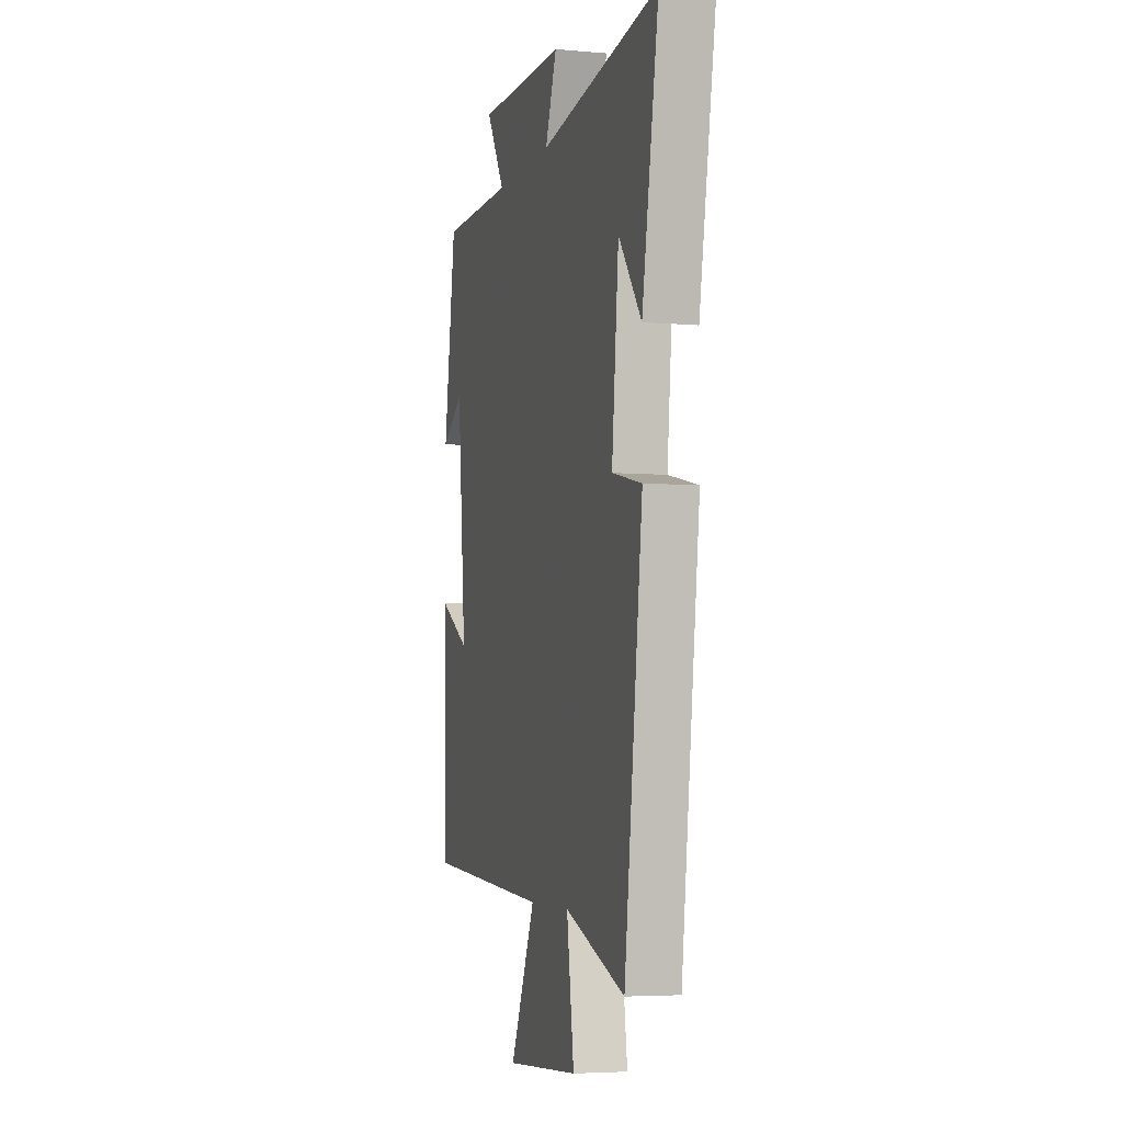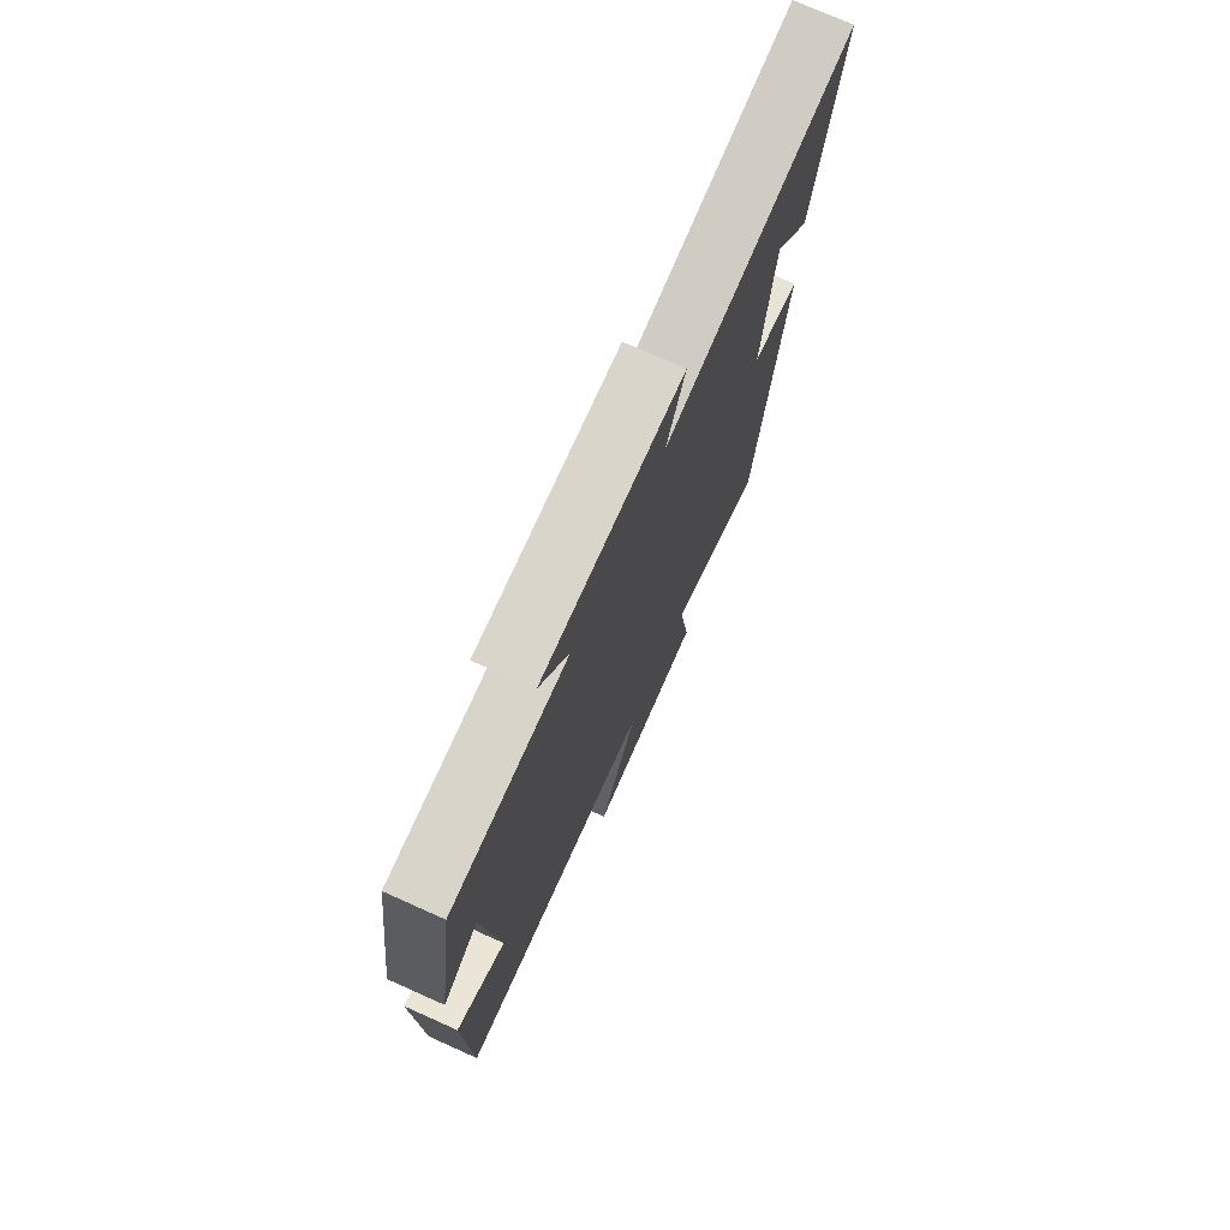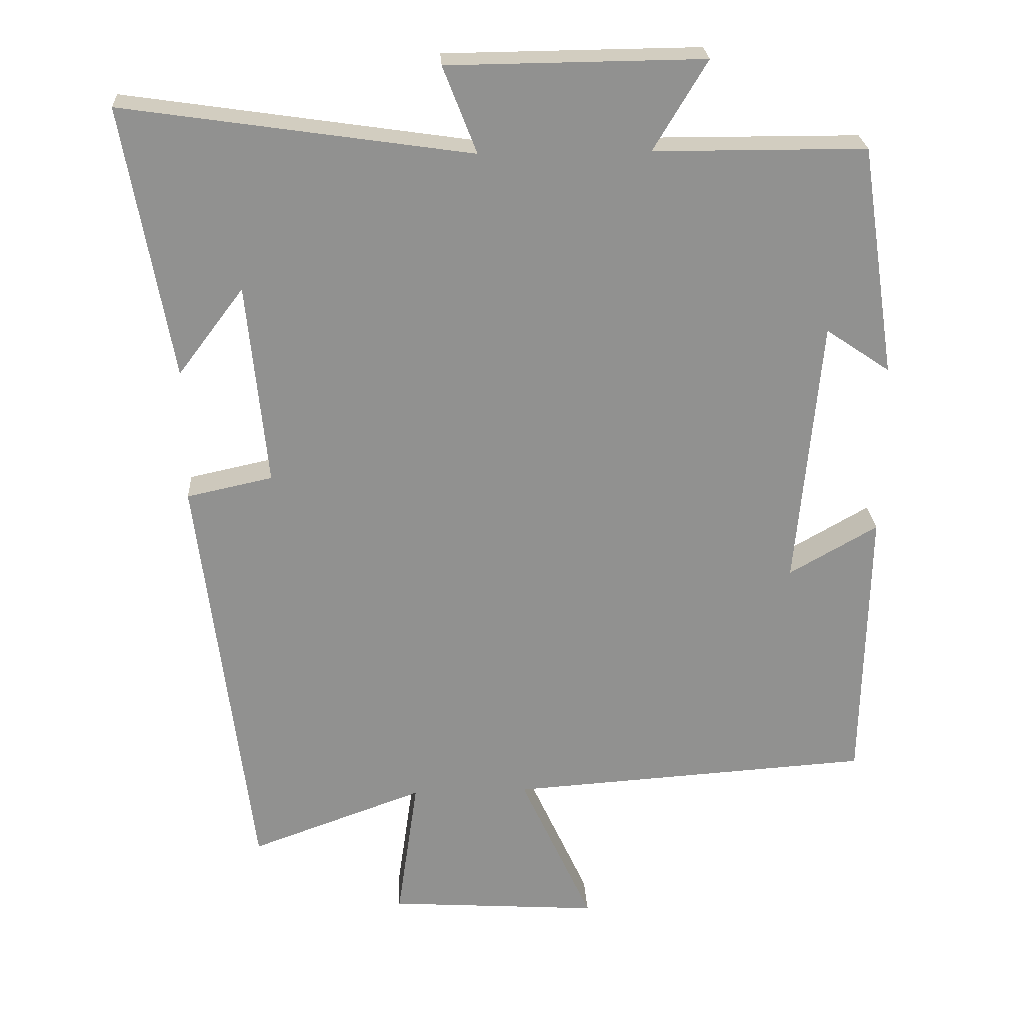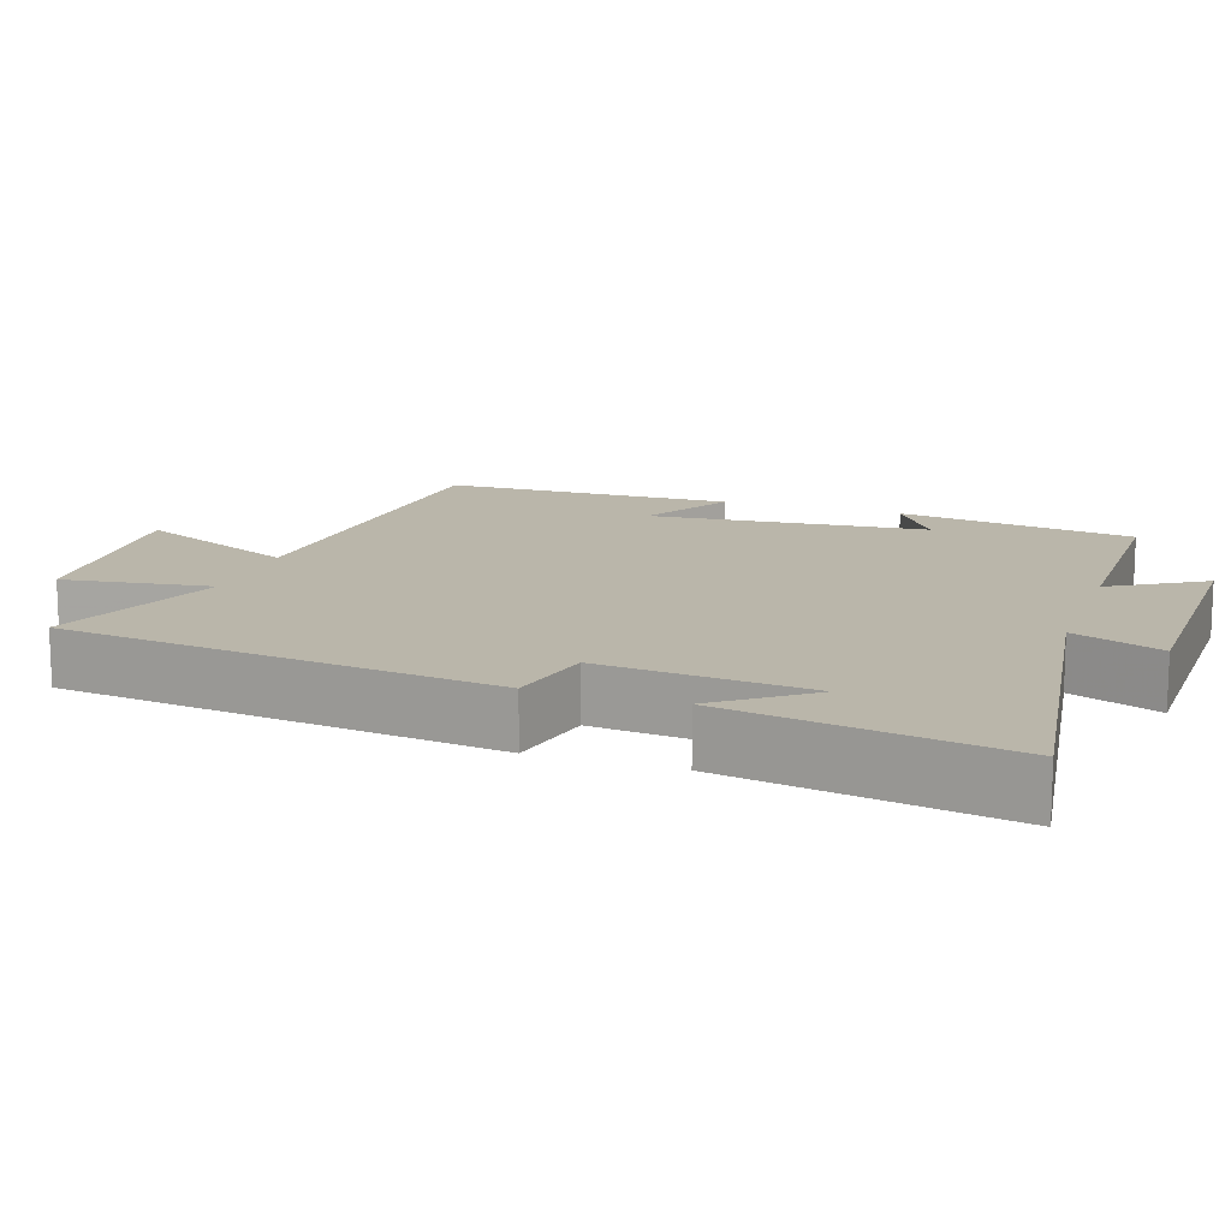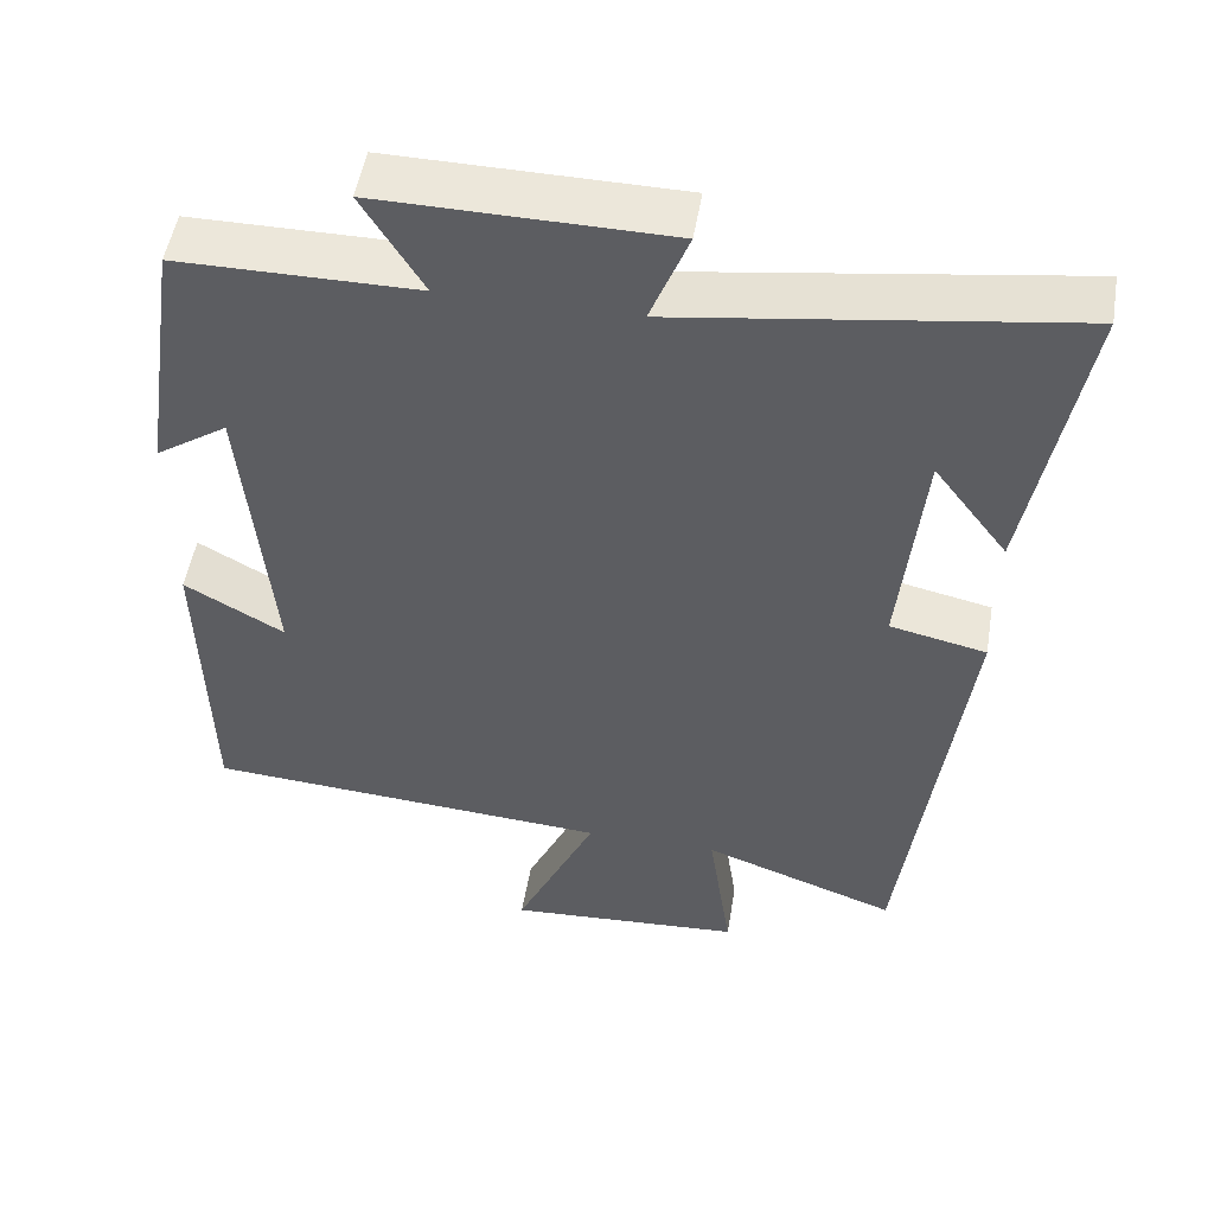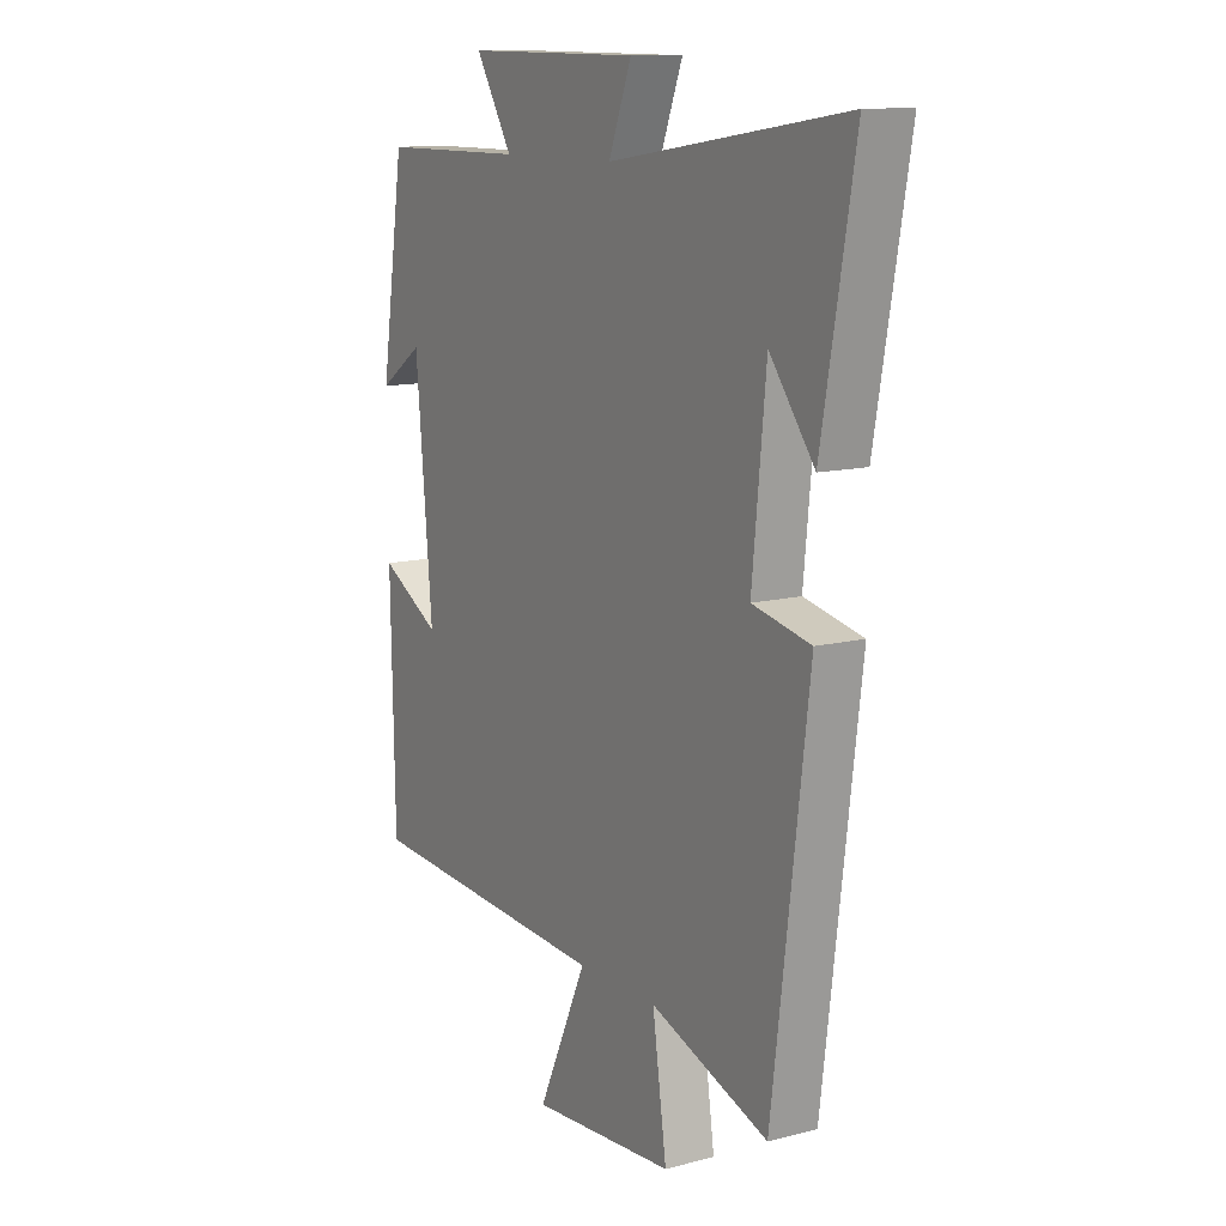
<metadata>
{"format":"obj","ext":"obj","renderer":"f3d","projection":"perspective","resolution":1024,"background":"white","views":[{"elev":-4.8,"azim":-105.8,"up":"+Z"},{"elev":75.0,"azim":114.1,"up":"+Z"},{"elev":24.4,"azim":-3.2,"up":"+Z"},{"elev":13.8,"azim":-71.3,"up":"+Y"},{"elev":51.3,"azim":-170.5,"up":"+Z"},{"elev":12.0,"azim":-121.6,"up":"+Z"}]}
</metadata>
<code>
v -0.426 0.07 -0.588
v -0.5 0.07 0.004
v -0.38 0.07 0.03
v -0.408 0.07 0.314
v -0.5 0.07 0.192
v -0.567 0.07 0.571
v -0.082 0.07 0.5
v -0.129 0.07 0.621
v 0.229 0.07 0.625
v 0.154 0.07 0.5
v 0.451 0.07 0.499
v 0.5 0.07 0.176
v 0.41 0.07 0.237
v 0.376 0.07 -0.141
v 0.5 0.07 -0.07
v 0.492 0.07 -0.466
v -0.017 0.07 -0.5
v 0.084 0.07 -0.721
v -0.212 0.07 -0.701
v -0.183 0.07 -0.5
v -0.426 0 -0.588
v -0.5 0 0.004
v -0.38 0 0.03
v -0.408 0 0.314
v -0.5 0 0.192
v -0.567 0 0.571
v -0.082 0 0.5
v -0.129 0 0.621
v 0.229 0 0.625
v 0.154 0 0.5
v 0.451 0 0.499
v 0.5 0 0.176
v 0.41 0 0.237
v 0.376 0 -0.141
v 0.5 0 -0.07
v 0.492 0 -0.466
v -0.017 0 -0.5
v 0.084 0 -0.721
v -0.212 0 -0.701
v -0.183 0 -0.5
f 17 18 19 20
f 15 16 17 20
f 14 15 20
f 13 14 20 1
f 10 11 12 13
f 10 13 1
f 7 8 9 10
f 7 10 1
f 4 5 6
f 4 6 7
f 3 4 7
f 1 2 3
f 1 3 7
f 40 39 38 37
f 40 37 36 35
f 40 35 34
f 21 40 34 33
f 33 32 31 30
f 21 33 30
f 30 29 28 27
f 21 30 27
f 26 25 24
f 27 26 24
f 27 24 23
f 23 22 21
f 27 23 21
f 1 21 22 2
f 2 22 23 3
f 3 23 24 4
f 4 24 25 5
f 5 25 26 6
f 6 26 27 7
f 7 27 28 8
f 8 28 29 9
f 9 29 30 10
f 10 30 31 11
f 11 31 32 12
f 12 32 33 13
f 13 33 34 14
f 14 34 35 15
f 15 35 36 16
f 16 36 37 17
f 17 37 38 18
f 18 38 39 19
f 19 39 40 20
f 20 40 21 1

</code>
